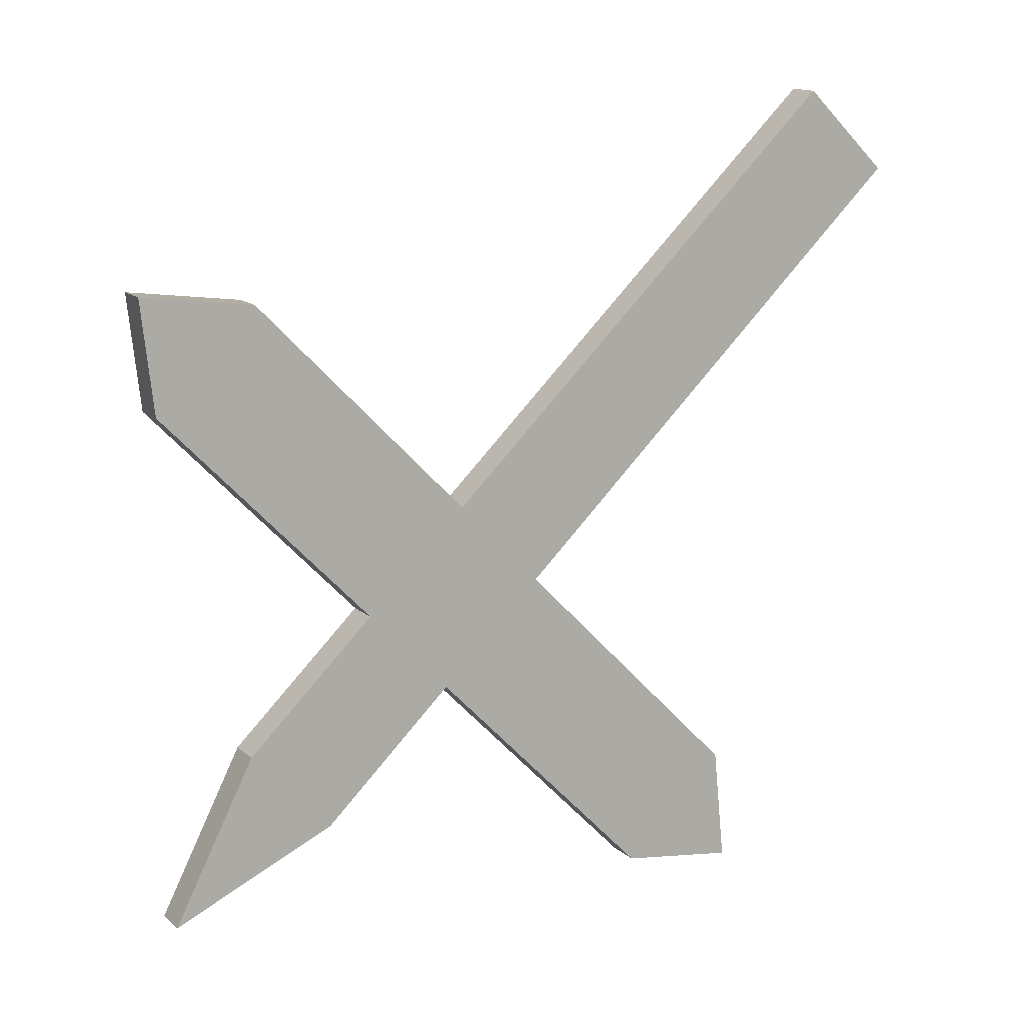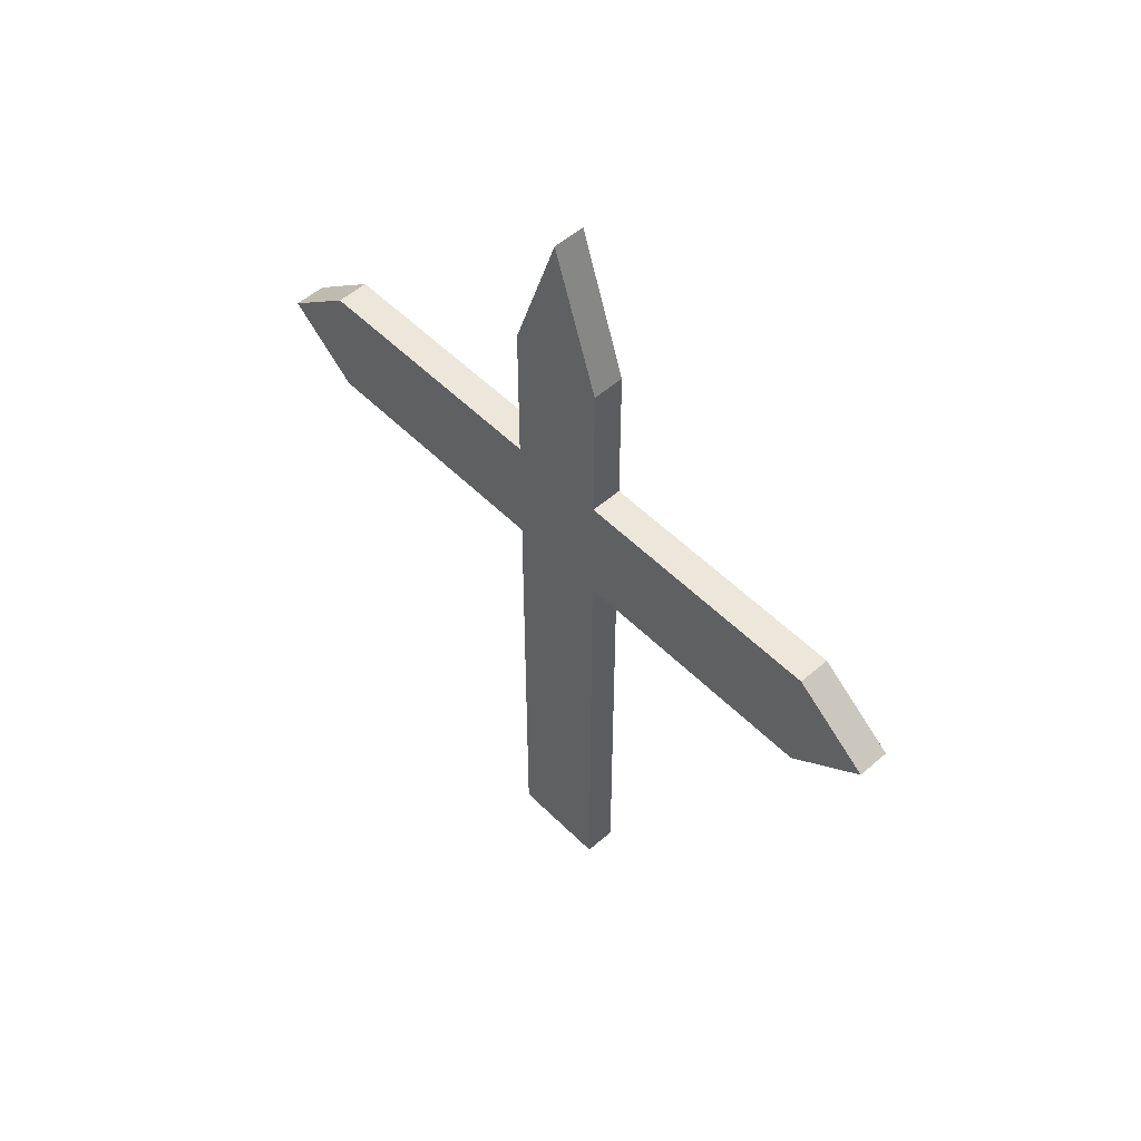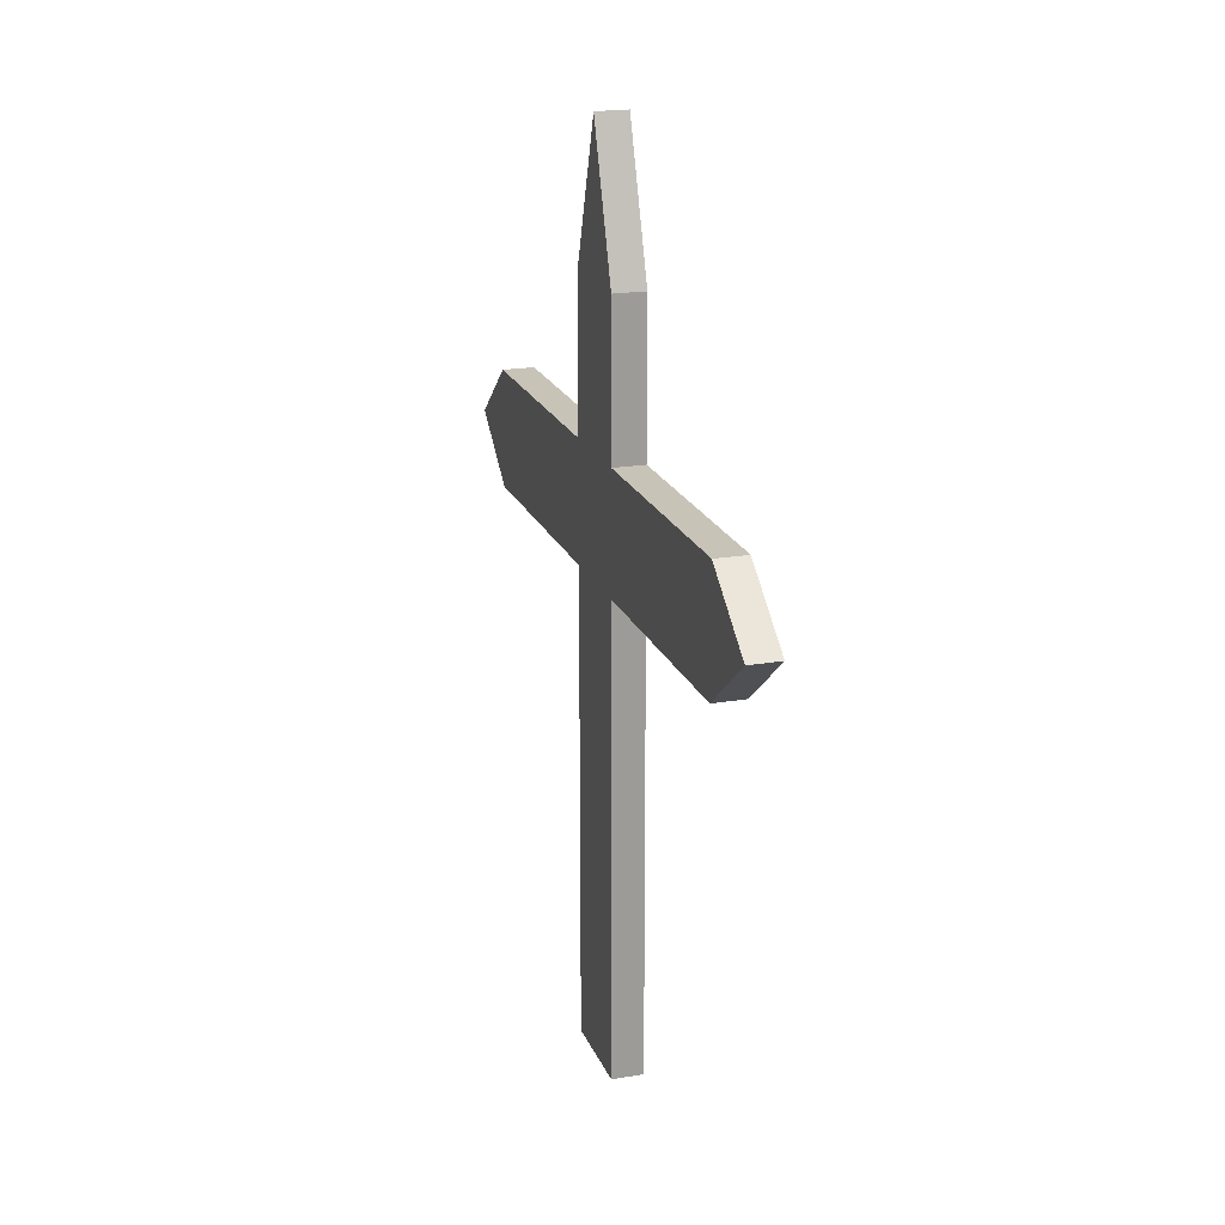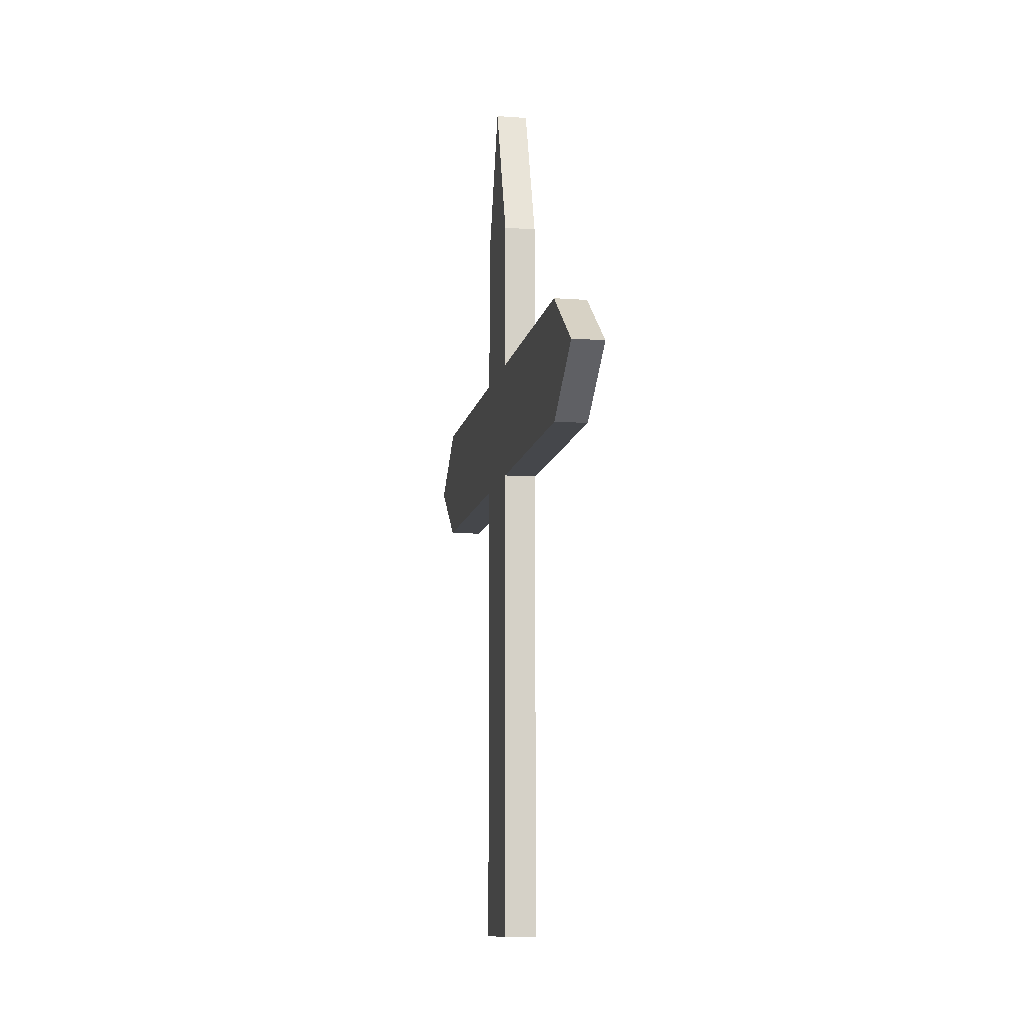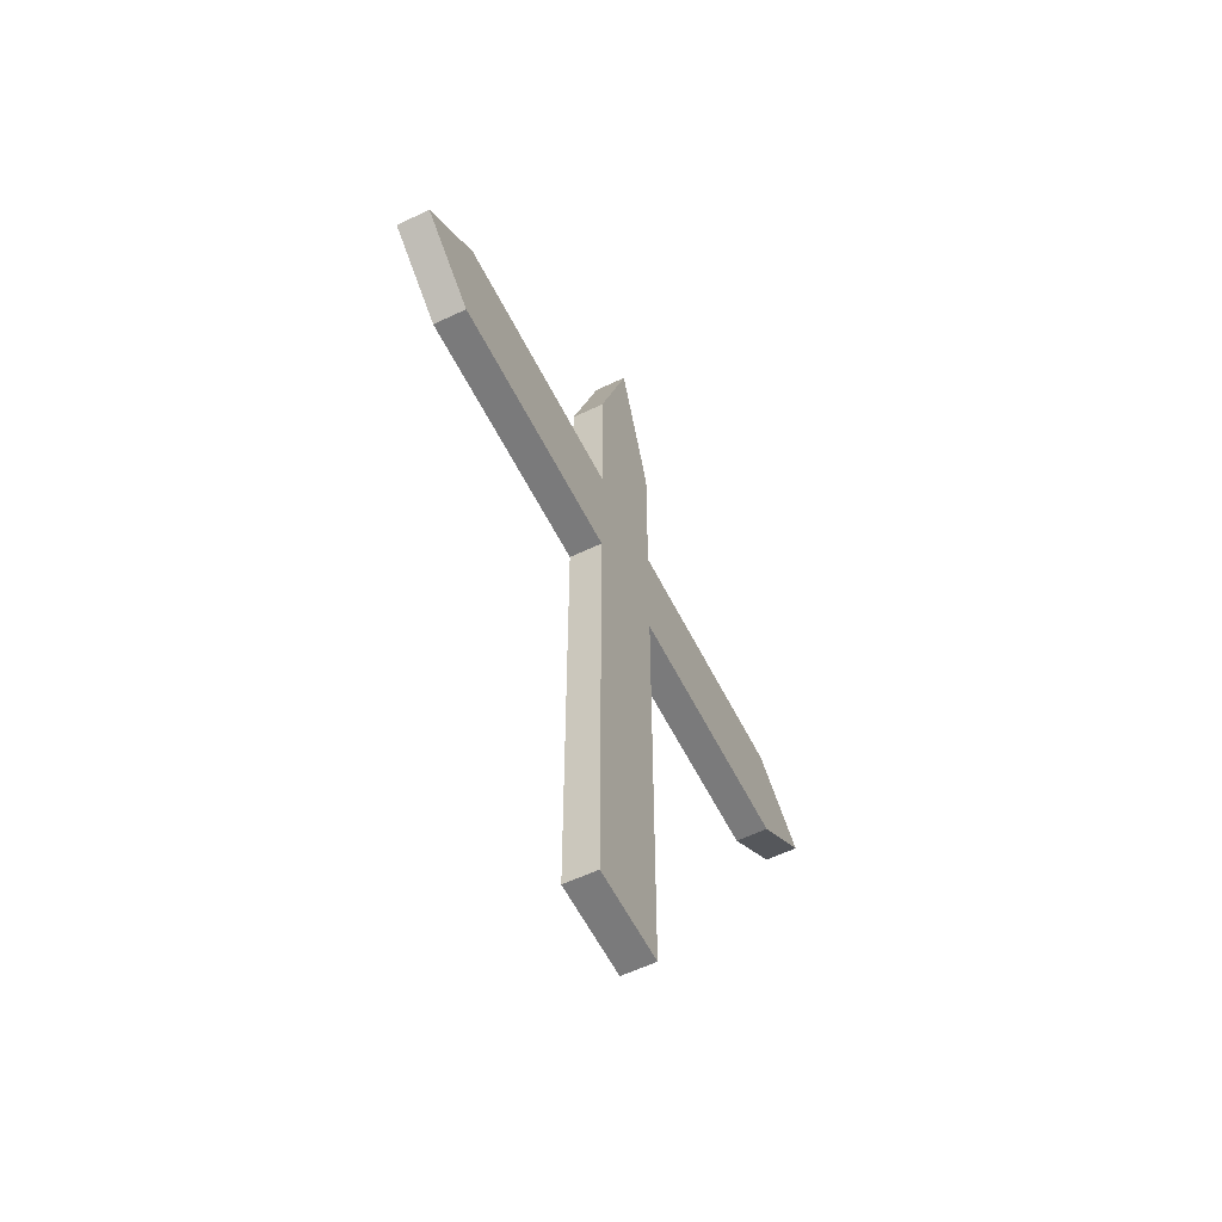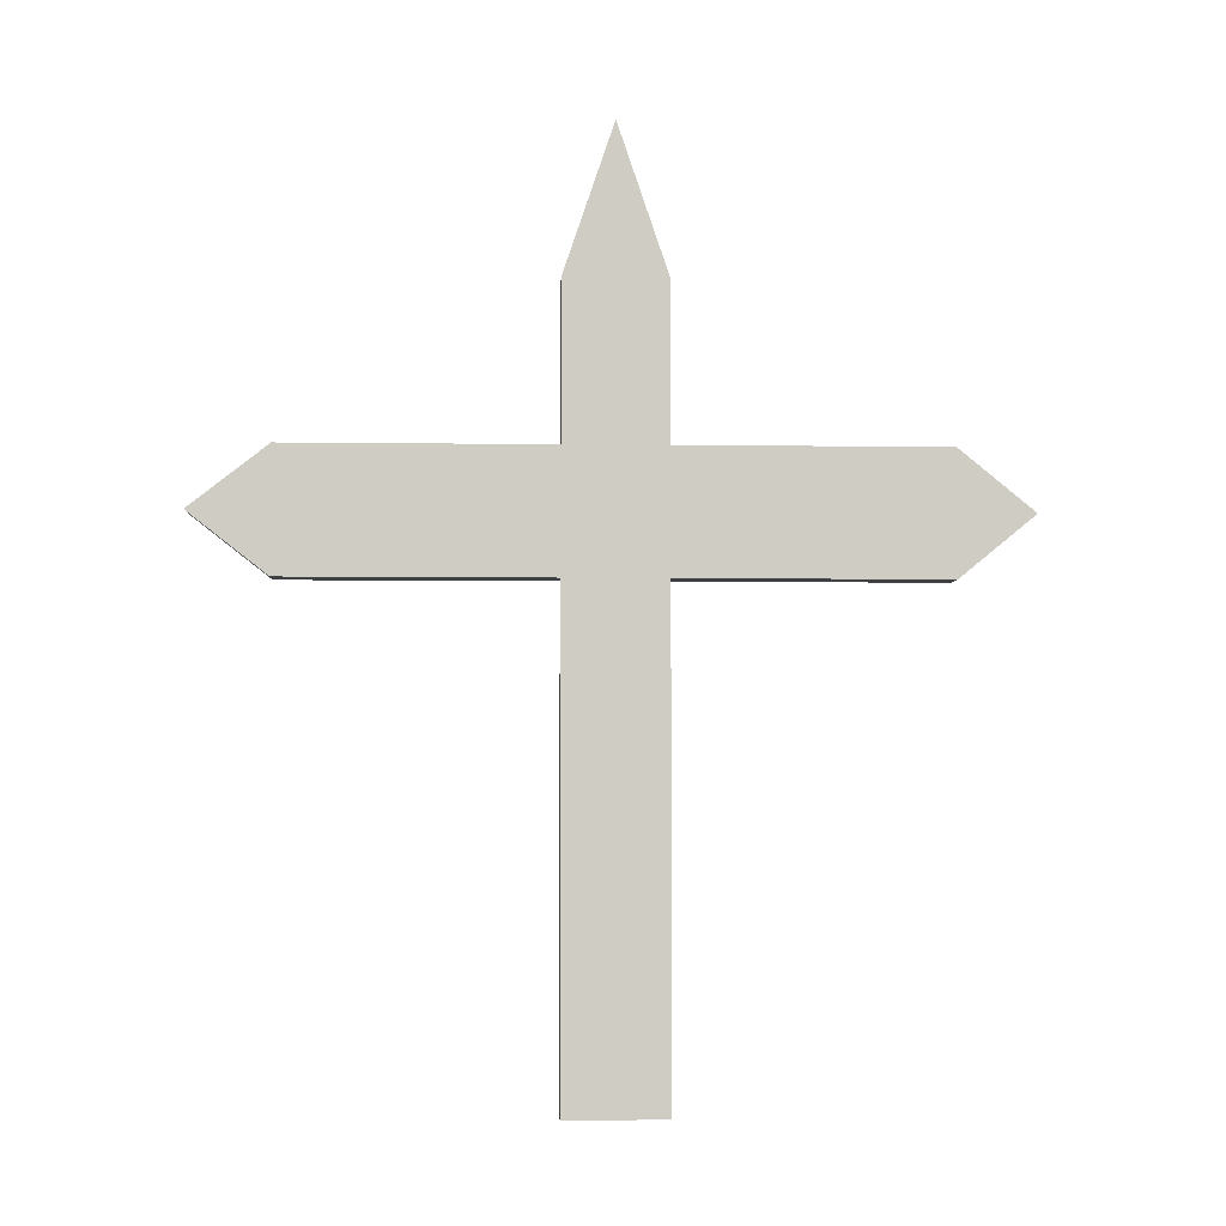
<metadata>
{"format":"obj","ext":"obj","renderer":"f3d","projection":"perspective","resolution":1024,"background":"white","views":[{"elev":78.4,"azim":-140.6,"up":"+Z"},{"elev":52.7,"azim":11.5,"up":"+Y"},{"elev":19.7,"azim":37.2,"up":"+Y"},{"elev":-10.5,"azim":44.2,"up":"+Y"},{"elev":-58.1,"azim":-98.9,"up":"+Y"},{"elev":-4.8,"azim":142.1,"up":"+Y"}]}
</metadata>
<code>
g default
v 0.05333 -0.2828 -0.009816
v -0.1225 -0.2828 -0.1344
v -0.1225 0.04569 -0.1344
v 0.05333 0.04569 -0.009815
v 0.2291 -0.2828 0.1148
v 0.2291 0.04569 0.1148
v -0.1225 0.3742 -0.1344
v 0.05333 0.3742 -0.009815
v 0.2291 0.3742 0.1148
v -0.1225 0.7027 -0.1344
v 0.05333 0.7027 -0.009815
v 0.2291 0.7027 0.1148
v -0.1225 1.031 -0.1344
v 0.05333 1.031 -0.009816
v 0.2291 1.031 0.1148
v -0.1225 1.36 -0.1344
v 0.05333 1.36 -0.009815
v 0.2291 1.36 0.1148
v -0.1225 1.688 -0.1344
v 0.05333 1.688 -0.009815
v 0.2291 1.688 0.1148
v 0.05333 1.809 -0.009815
v 0.2291 1.809 0.1148
v 0.2291 2.017 0.1148
v 0.05333 2.017 -0.009816
v 0.05333 2.335 -0.009816
v 0.2291 2.335 0.1148
v 0.2291 2.072 0.1148
v 0.05333 2.345 -0.009816
v -0.1225 2.345 -0.1344
v -0.1225 2.674 -0.1344
v 0.05333 2.674 -0.009815
v 0.2291 2.345 0.1148
v 0.2291 2.674 0.1148
v -0.1225 3.002 -0.1344
v 0.05333 3.638 -0.009816
v 0.2291 3.002 0.1148
v -0.2036 0.04569 -0.01997
v -0.2036 -0.2828 -0.01997
v -0.02779 -0.2828 0.1046
v -0.02779 0.04569 0.1046
v 0.148 -0.2828 0.2292
v 0.148 0.04569 0.2292
v -0.2036 0.3742 -0.01997
v -0.02779 0.3742 0.1046
v 0.148 0.3742 0.2292
v -0.2036 0.7027 -0.01997
v -0.02779 0.7027 0.1046
v 0.148 0.7027 0.2292
v -0.2036 1.031 -0.01997
v -0.02779 1.031 0.1046
v 0.148 1.031 0.2292
v -0.2036 1.36 -0.01997
v -0.02779 1.36 0.1046
v 0.148 1.36 0.2292
v -0.2036 1.688 -0.01997
v -0.02779 1.688 0.1046
v 0.148 1.688 0.2292
v -0.02779 1.809 0.1046
v -0.2036 1.809 -0.01997
v 0.148 1.809 0.2292
v 0.148 2.017 0.2292
v -0.02779 2.017 0.1046
v -0.2036 2.072 -0.01997
v -0.2036 2.017 -0.01997
v -0.02779 2.335 0.1046
v -0.2036 2.335 -0.01997
v -0.2036 2.674 -0.01997
v -0.2036 2.345 -0.01997
v -0.02779 2.345 0.1046
v -0.02779 2.674 0.1046
v 0.148 2.345 0.2292
v 0.148 2.674 0.2292
v -0.2036 3.002 -0.01997
v -0.02779 3.638 0.1046
v 0.148 3.002 0.2292
v -0.1225 2.335 -0.1344
v -0.1225 2.072 -0.1344
v -0.1225 2.017 -0.1344
v -0.1225 1.809 -0.1344
v 0.148 2.335 0.2292
v 0.148 2.072 0.2292
v -1.307 2.072 -0.9739
v -1.045 2.335 -0.7886
v -0.8257 2.335 -0.6328
v -0.8257 2.072 -0.6328
v -1.045 1.809 -0.7886
v -0.8257 1.809 -0.6328
v -0.6059 2.335 -0.4771
v -0.6059 2.072 -0.4771
v -0.6059 1.809 -0.4771
v -0.3862 2.335 -0.3213
v -0.3862 2.072 -0.3213
v -0.3862 1.809 -0.3213
v -0.1664 2.335 -0.1656
v -0.1664 2.072 -0.1656
v -0.1664 1.809 -0.1656
v 0.2731 2.335 0.1459
v 0.2731 2.072 0.1459
v 0.4928 2.335 0.3017
v 0.4928 2.072 0.3017
v 0.2731 1.809 0.1459
v 0.4928 1.809 0.3017
v 0.7126 2.335 0.4574
v 0.7126 2.072 0.4574
v 0.7126 1.809 0.4574
v 0.9323 2.335 0.6132
v 0.9323 2.072 0.6132
v 0.9323 1.809 0.6132
v 1.152 2.335 0.7689
v 1.427 2.072 0.9637
v 1.152 1.809 0.7689
v -0.9068 2.335 -0.5184
v -1.127 2.335 -0.6741
v -1.388 2.072 -0.8594
v -0.9068 2.072 -0.5184
v -1.127 1.809 -0.6741
v -0.9068 1.809 -0.5184
v -0.687 2.335 -0.3626
v -0.687 2.072 -0.3626
v -0.687 1.809 -0.3626
v -0.4673 2.335 -0.2069
v -0.4673 2.072 -0.2069
v -0.4673 1.809 -0.2069
v -0.2475 2.335 -0.05112
v -0.2475 2.072 -0.05112
v -0.2475 1.809 -0.05112
v 0.192 1.809 0.2604
v 0.192 2.072 0.2604
v 0.4117 2.335 0.4161
v 0.192 2.335 0.2604
v 0.4117 2.072 0.4161
v 0.4117 1.809 0.4161
v 0.6315 2.335 0.5719
v 0.6315 2.072 0.5719
v 0.6315 1.809 0.5719
v 0.8512 2.335 0.7276
v 0.8512 2.072 0.7276
v 0.8512 1.809 0.7276
v 1.071 2.335 0.8834
v 1.346 2.072 1.078
v 1.071 1.809 0.8834
g cruz1:pasted__Cruzgroup2
f 1 2 3
f 3 4 1
f 5 1 4
f 4 6 5
f 4 3 7
f 7 8 4
f 6 4 8
f 8 9 6
f 8 7 10
f 10 11 8
f 9 8 11
f 11 12 9
f 11 10 13
f 13 14 11
f 12 11 14
f 14 15 12
f 14 13 16
f 16 17 14
f 15 14 17
f 17 18 15
f 17 16 19
f 19 20 17
f 18 17 20
f 20 21 18
f 21 20 22
f 22 23 21
f 24 25 26
f 26 27 28
f 26 28 24
f 29 30 31
f 31 32 29
f 33 29 32
f 32 34 33
f 32 31 35
f 35 36 32
f 34 32 36
f 36 37 34
f 38 39 40
f 40 41 38
f 41 40 42
f 42 43 41
f 44 38 41
f 41 45 44
f 45 41 43
f 43 46 45
f 47 44 45
f 45 48 47
f 48 45 46
f 46 49 48
f 50 47 48
f 48 51 50
f 51 48 49
f 49 52 51
f 53 50 51
f 51 54 53
f 54 51 52
f 52 55 54
f 56 53 54
f 54 57 56
f 57 54 55
f 55 58 57
f 59 60 56
f 56 57 59
f 61 62 63
f 63 59 61
f 64 65 63
f 64 63 66
f 64 66 67
f 68 69 70
f 70 71 68
f 71 70 72
f 72 73 71
f 74 68 71
f 71 75 74
f 75 71 73
f 73 76 75
f 39 2 1
f 1 40 39
f 40 1 5
f 5 42 40
f 42 5 6
f 6 43 42
f 43 6 9
f 9 46 43
f 46 9 12
f 12 49 46
f 49 12 15
f 15 52 49
f 52 15 18
f 18 55 52
f 55 18 21
f 21 58 55
f 72 33 34
f 34 73 72
f 73 34 37
f 37 76 73
f 76 37 36
f 36 75 76
f 75 36 35
f 35 74 75
f 74 35 31
f 31 68 74
f 68 31 30
f 30 69 68
f 56 19 16
f 16 53 56
f 53 16 13
f 13 50 53
f 50 13 10
f 10 47 50
f 47 10 7
f 7 44 47
f 44 7 3
f 3 38 44
f 38 3 2
f 2 39 38
f 30 77 67
f 67 69 30
f 78 77 26
f 78 26 25
f 78 25 79
f 19 80 22
f 22 20 19
f 33 27 26
f 26 29 33
f 21 23 61
f 61 58 21
f 69 67 66
f 66 70 69
f 19 56 60
f 60 80 19
f 33 72 81
f 81 27 33
f 66 63 62
f 66 62 82
f 82 81 66
f 58 61 59
f 59 57 58
f 22 25 24
f 24 23 22
f 80 79 25
f 25 22 80
f 59 63 65
f 65 60 59
f 30 29 26
f 26 77 30
f 72 70 66
f 66 81 72
f 83 84 85
f 85 86 83
f 87 83 86
f 86 88 87
f 86 85 89
f 89 90 86
f 88 86 90
f 90 91 88
f 90 89 92
f 92 93 90
f 91 90 93
f 93 94 91
f 93 92 95
f 95 96 93
f 94 93 96
f 96 97 94
f 97 96 78
f 97 78 79
f 79 80 97
f 28 27 98
f 98 99 28
f 99 98 100
f 100 101 99
f 102 99 101
f 101 103 102
f 101 100 104
f 104 105 101
f 103 101 105
f 105 106 103
f 105 104 107
f 107 108 105
f 106 105 108
f 108 109 106
f 108 107 110
f 110 111 108
f 109 108 111
f 111 112 109
f 113 114 115
f 115 116 113
f 116 115 117
f 117 118 116
f 119 113 116
f 116 120 119
f 120 116 118
f 118 121 120
f 122 119 120
f 120 123 122
f 123 120 121
f 121 124 123
f 125 122 123
f 123 126 125
f 126 123 124
f 124 127 126
f 64 67 125
f 125 126 64
f 128 129 82
f 128 82 62
f 62 61 128
f 130 131 129
f 129 132 130
f 132 129 128
f 128 133 132
f 134 130 132
f 132 135 134
f 135 132 133
f 133 136 135
f 137 134 135
f 135 138 137
f 138 135 136
f 136 139 138
f 140 137 138
f 138 141 140
f 141 138 139
f 139 142 141
f 114 84 83
f 83 115 114
f 115 83 87
f 87 117 115
f 117 87 88
f 88 118 117
f 118 88 91
f 91 121 118
f 121 91 94
f 94 124 121
f 124 94 97
f 97 127 124
f 128 102 103
f 103 133 128
f 133 103 106
f 106 136 133
f 136 106 109
f 109 139 136
f 139 109 112
f 112 142 139
f 142 112 111
f 111 141 142
f 141 111 110
f 110 140 141
f 140 110 107
f 107 137 140
f 137 107 104
f 104 134 137
f 134 104 100
f 100 130 134
f 130 100 98
f 98 131 130
f 125 95 92
f 92 122 125
f 122 92 89
f 89 119 122
f 119 89 85
f 85 113 119
f 113 85 84
f 84 114 113
f 97 80 60
f 60 127 97
f 28 99 102
f 28 102 23
f 23 24 28
f 95 77 78
f 78 96 95
f 98 27 81
f 81 131 98
f 64 126 127
f 64 127 60
f 60 65 64
f 102 128 61
f 61 23 102
f 95 125 67
f 67 77 95
f 131 81 82
f 82 129 131

</code>
